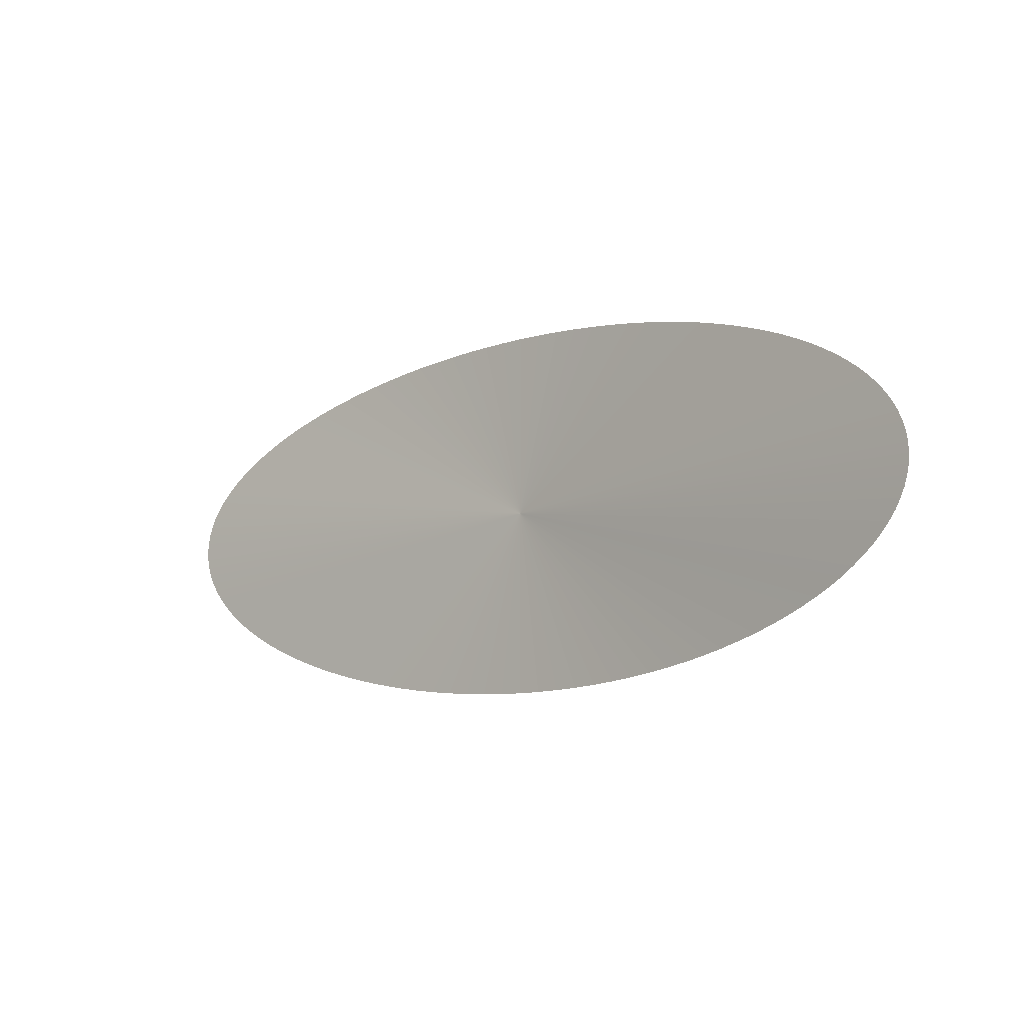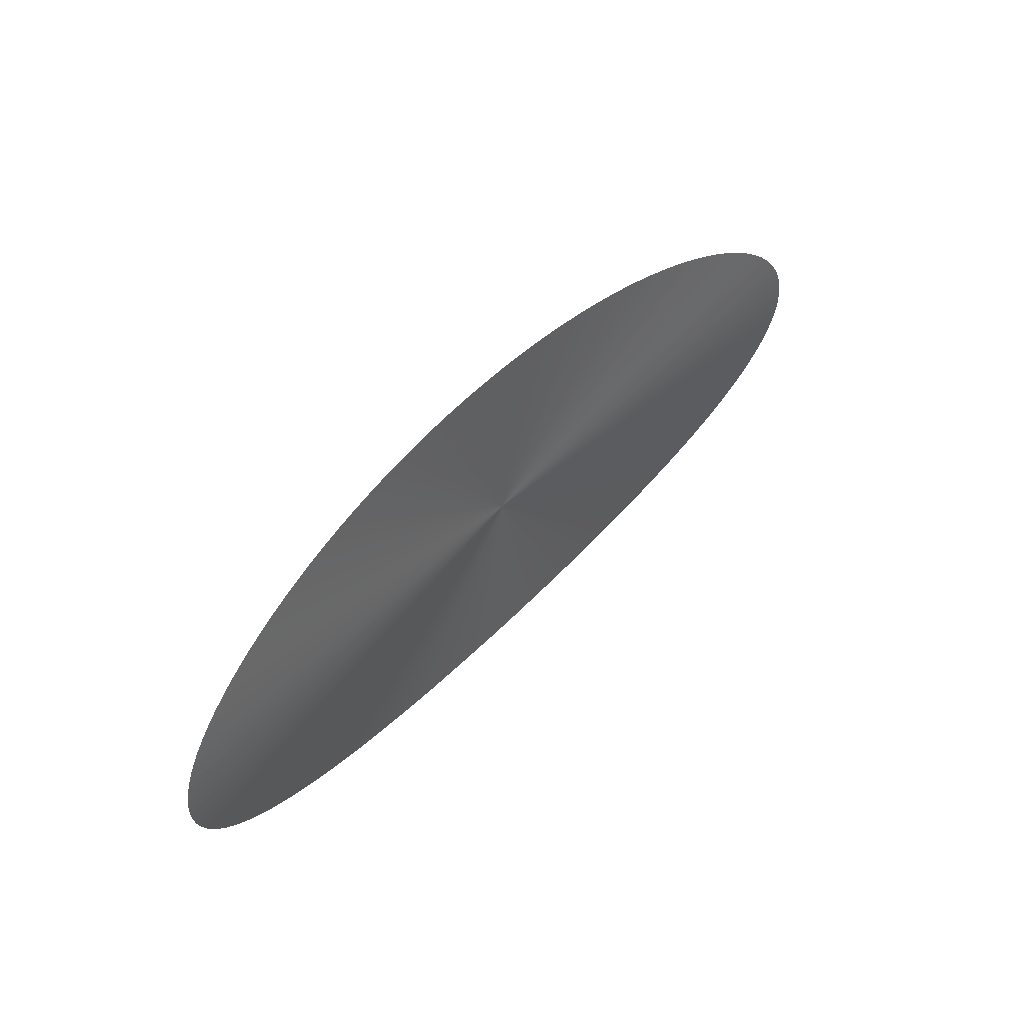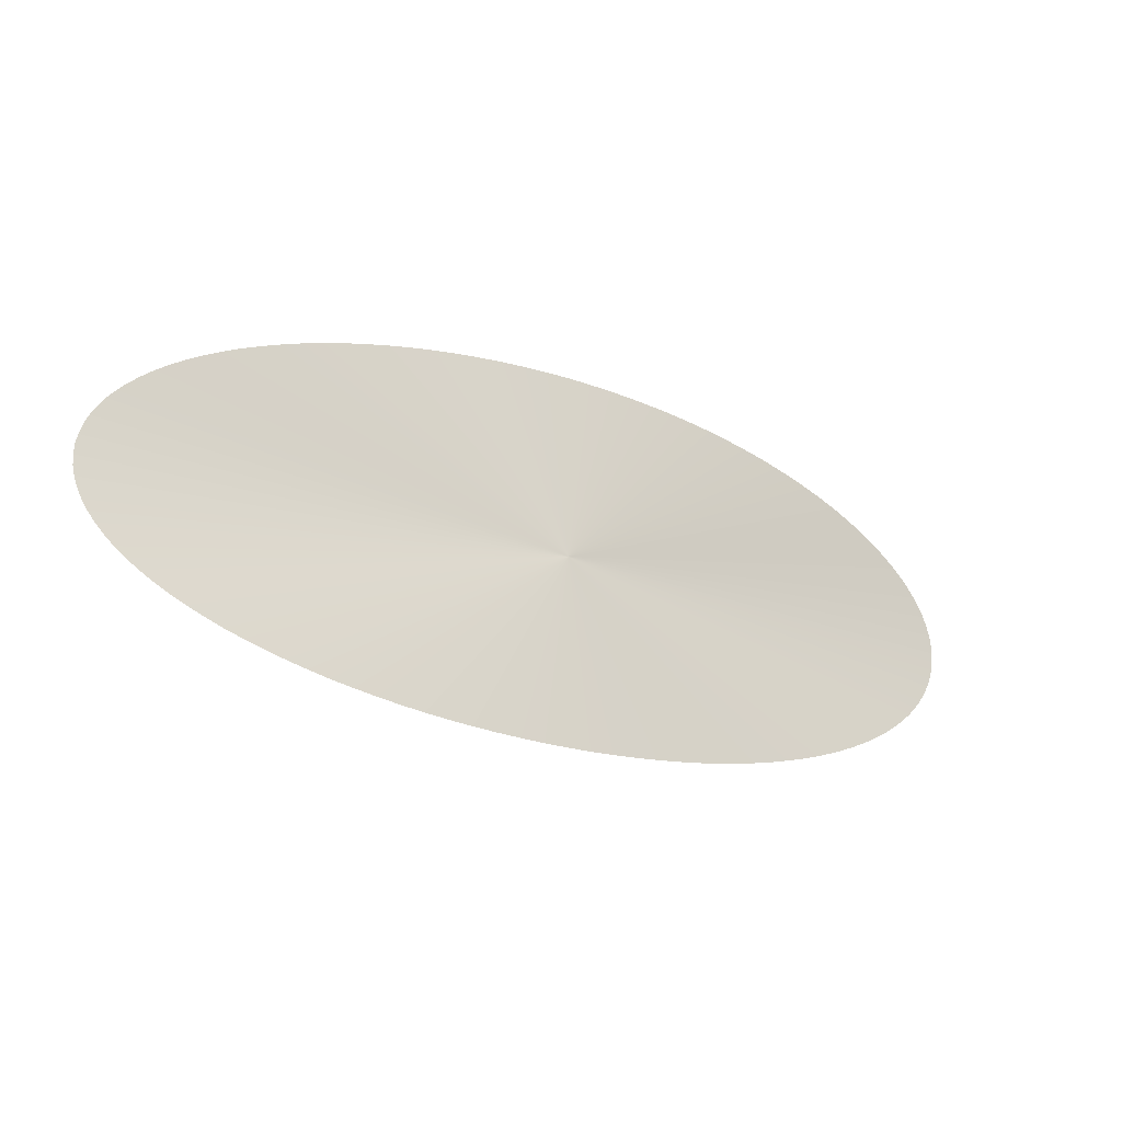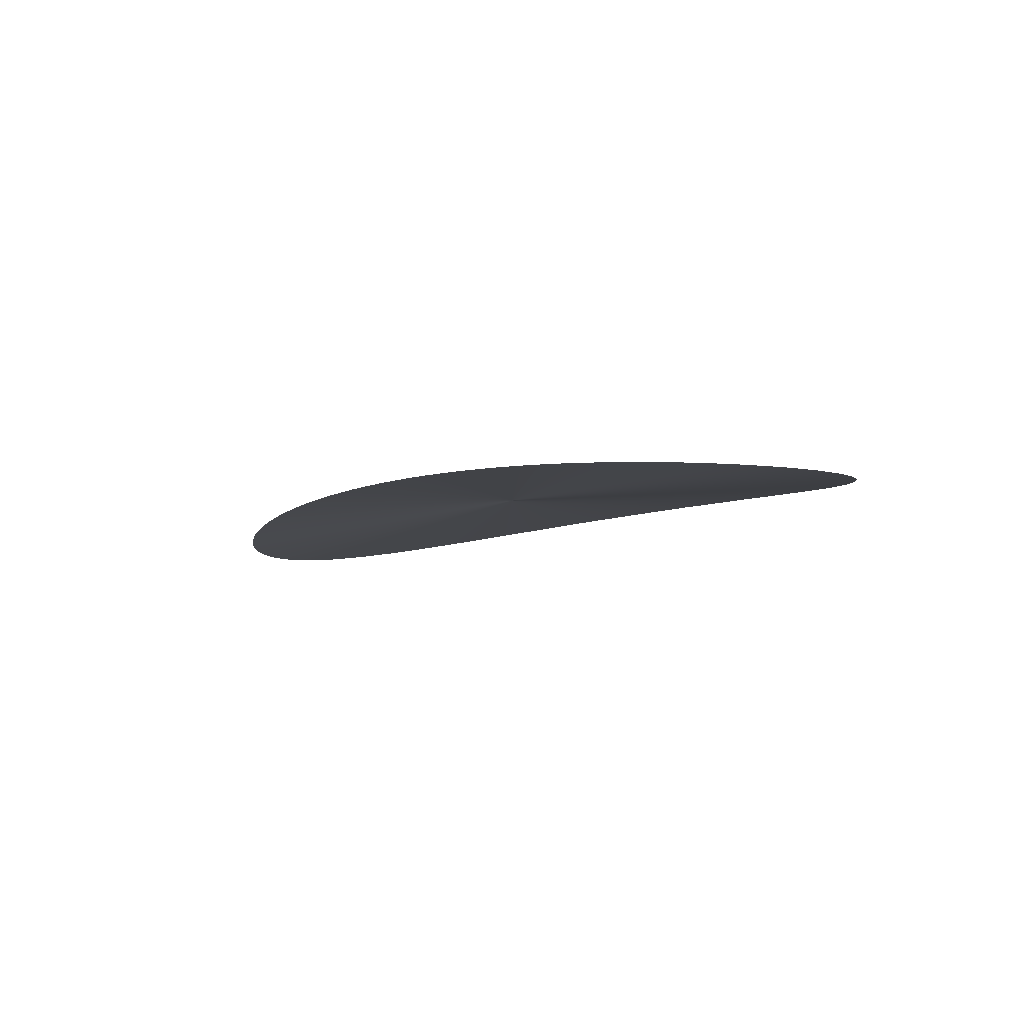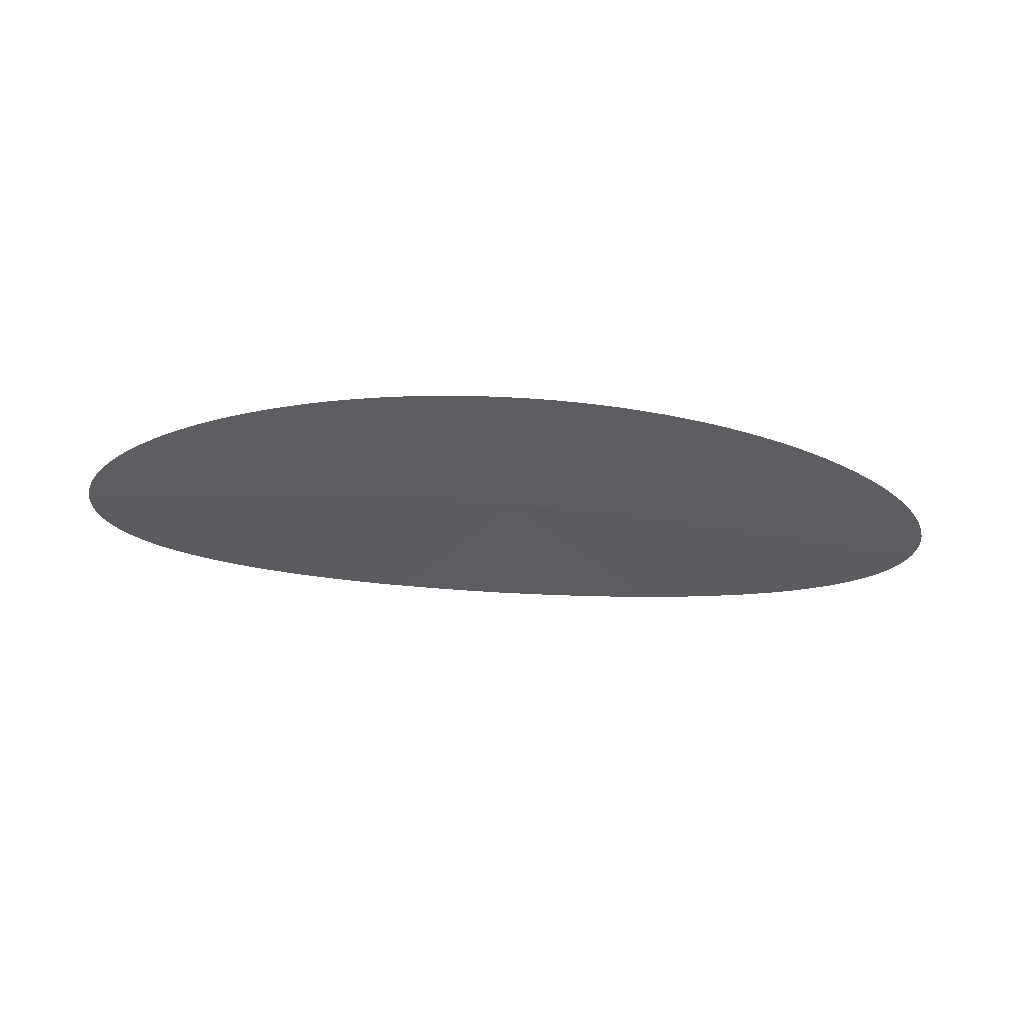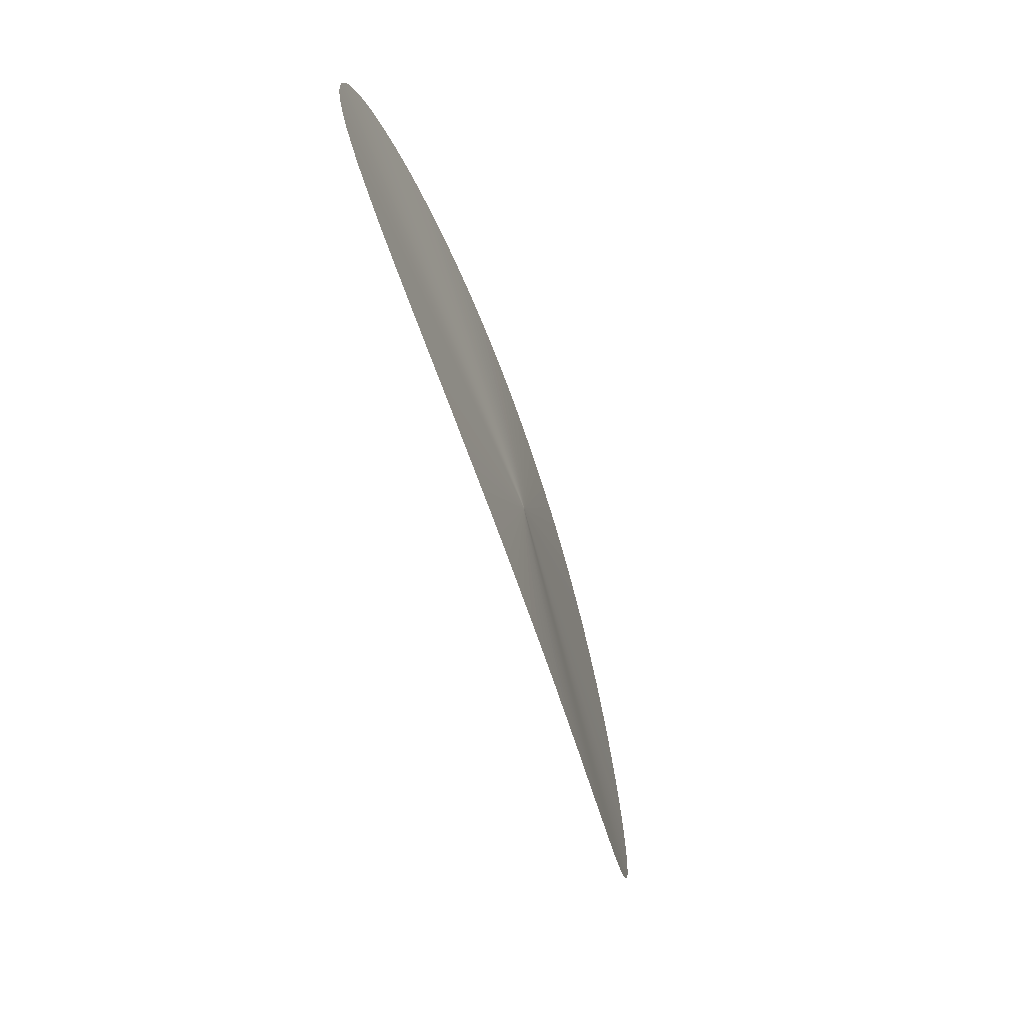
<metadata>
{"format":"obj","ext":"obj","renderer":"f3d","projection":"perspective","resolution":1024,"background":"white","views":[{"elev":-9.1,"azim":41.8,"up":"+Z"},{"elev":45.3,"azim":-50.6,"up":"+Z"},{"elev":-21.9,"azim":147.9,"up":"+Z"},{"elev":-7.9,"azim":50.4,"up":"+Y"},{"elev":-36.5,"azim":174.3,"up":"+Y"},{"elev":-62.0,"azim":107.9,"up":"+Z"}]}
</metadata>
<code>
o logo_piece_4
v 1.283 3.866 -0.1063
v 1.295 3.864 -0.07927
v -0.03055 3.94 0.00242
v 1.295 3.864 -0.07927
v 1.304 3.863 -0.0519
v -0.03055 3.94 0.00242
v 1.31 3.863 -0.02443
v 1.312 3.863 0.003151
v -0.03055 3.94 0.00242
v 1.304 3.863 -0.0519
v 1.31 3.863 -0.02443
v -0.03055 3.94 0.00242
v 1.197 3.875 -0.2116
v 1.223 3.872 -0.1858
v -0.03055 3.94 0.00242
v 1.223 3.872 -0.1858
v 1.247 3.869 -0.1599
v -0.03055 3.94 0.00242
v 1.266 3.867 -0.1336
v 1.283 3.866 -0.1063
v -0.03055 3.94 0.00242
v 1.247 3.869 -0.1599
v 1.266 3.867 -0.1336
v -0.03055 3.94 0.00242
v 1.057 3.888 -0.3075
v 1.096 3.884 -0.2846
v -0.03055 3.94 0.00242
v 1.096 3.884 -0.2846
v 1.133 3.881 -0.2607
v -0.03055 3.94 0.00242
v 1.166 3.877 -0.2365
v 1.197 3.875 -0.2116
v -0.03055 3.94 0.00242
v 1.133 3.881 -0.2607
v 1.166 3.877 -0.2365
v -0.03055 3.94 0.00242
v 0.8691 3.904 -0.3895
v 0.9201 3.9 -0.3706
v -0.03055 3.94 0.00242
v 0.9201 3.9 -0.3706
v 0.9684 3.896 -0.3502
v -0.03055 3.94 0.00242
v 1.014 3.892 -0.3292
v 0.9684 3.896 -0.3502
v 1.014 3.892 -0.3292
v -0.03055 3.94 0.00242
v 0.6419 3.919 -0.4551
v 0.7019 3.915 -0.4402
v -0.03055 3.94 0.00242
v 0.7019 3.915 -0.4402
v 0.7598 3.911 -0.4244
v -0.03055 3.94 0.00242
v 0.8156 3.907 -0.4077
v 0.8691 3.904 -0.3895
v -0.03055 3.94 0.00242
v 0.7598 3.911 -0.4244
v 0.8156 3.907 -0.4077
v -0.03055 3.94 0.00242
v 0.3851 3.93 -0.5003
v 0.4514 3.928 -0.4908
v -0.03055 3.94 0.00242
v 0.4514 3.928 -0.4908
v 0.5165 3.925 -0.48
v -0.03055 3.94 0.00242
v 0.58 3.922 -0.4682
v 0.6419 3.919 -0.4551
v -0.03055 3.94 0.00242
v 0.5165 3.925 -0.48
v 0.58 3.922 -0.4682
v -0.03055 3.94 0.00242
v 0.1101 3.937 -0.523
v 0.1799 3.936 -0.5195
v -0.03055 3.94 0.00242
v 0.1799 3.936 -0.5195
v 0.2491 3.934 -0.5144
v -0.03055 3.94 0.00242
v 0.3176 3.932 -0.508
v 0.3851 3.93 -0.5003
v -0.03055 3.94 0.00242
v 0.2491 3.934 -0.5144
v 0.3176 3.932 -0.508
v -0.03055 3.94 0.00242
v -0.1712 3.937 -0.523
v -0.101 3.937 -0.5254
v -0.03055 3.94 0.00242
v -0.101 3.937 -0.5254
v -0.03055 3.937 -0.5261
v -0.03055 3.94 0.00242
v 0.03986 3.937 -0.5254
v 0.1101 3.937 -0.523
v -0.03055 3.94 0.00242
v -0.03055 3.937 -0.5261
v 0.03986 3.937 -0.5254
v -0.03055 3.94 0.00242
v -0.4462 3.93 -0.5003
v -0.3787 3.932 -0.508
v -0.03055 3.94 0.00242
v -0.3787 3.932 -0.508
v -0.3103 3.934 -0.5144
v -0.03055 3.94 0.00242
v -0.241 3.936 -0.5195
v -0.1712 3.937 -0.523
v -0.03055 3.94 0.00242
v -0.3103 3.934 -0.5144
v -0.241 3.936 -0.5195
v -0.03055 3.94 0.00242
v -0.703 3.918 -0.4549
v -0.6412 3.922 -0.4682
v -0.03055 3.94 0.00242
v -0.6412 3.922 -0.4682
v -0.5776 3.925 -0.48
v -0.03055 3.94 0.00242
v -0.5126 3.928 -0.4908
v -0.4462 3.93 -0.5003
v -0.03055 3.94 0.00242
v -0.5776 3.925 -0.48
v -0.5126 3.928 -0.4908
v -0.03055 3.94 0.00242
v -0.9302 3.904 -0.3895
v -0.8768 3.907 -0.4077
v -0.03055 3.94 0.00242
v -0.8768 3.907 -0.4077
v -0.8209 3.911 -0.4248
v -0.03055 3.94 0.00242
v -0.763 3.915 -0.4402
v -0.703 3.918 -0.4549
v -0.03055 3.94 0.00242
v -0.8209 3.911 -0.4248
v -0.763 3.915 -0.4402
v -0.03055 3.94 0.00242
v -1.118 3.888 -0.3073
v -1.075 3.892 -0.3292
v -0.03055 3.94 0.00242
v -1.075 3.892 -0.3292
v -1.03 3.896 -0.3502
v -0.03055 3.94 0.00242
v -0.9812 3.9 -0.3706
v -0.9302 3.904 -0.3895
v -0.03055 3.94 0.00242
v -1.03 3.896 -0.3502
v -0.9812 3.9 -0.3706
v -0.03055 3.94 0.00242
v -1.258 3.875 -0.2116
v -1.228 3.877 -0.2365
v -0.03055 3.94 0.00242
v -1.228 3.877 -0.2365
v -1.194 3.881 -0.2607
v -0.03055 3.94 0.00242
v -1.158 3.884 -0.2846
v -1.118 3.888 -0.3073
v -0.03055 3.94 0.00242
v -1.194 3.881 -0.2607
v -1.158 3.884 -0.2846
v -0.03055 3.94 0.00242
v -1.344 3.865 -0.1066
v -1.327 3.867 -0.1333
v -0.03055 3.94 0.00242
v -1.327 3.867 -0.1333
v -1.308 3.869 -0.1599
v -0.03055 3.94 0.00242
v -1.284 3.872 -0.1858
v -1.258 3.875 -0.2116
v -0.03055 3.94 0.00242
v -1.308 3.869 -0.1599
v -1.284 3.872 -0.1858
v -0.03055 3.94 0.00242
v -1.373 3.863 0.003151
v -1.371 3.863 -0.02443
v -0.03055 3.94 0.00242
v -1.371 3.863 -0.02443
v -1.365 3.863 -0.0519
v -0.03055 3.94 0.00242
v -1.356 3.864 -0.07927
v -1.344 3.865 -0.1066
v -0.03055 3.94 0.00242
v -1.365 3.863 -0.0519
v -1.356 3.864 -0.07927
v -0.03055 3.94 0.00242
v -1.344 3.867 0.1127
v -1.356 3.865 0.08519
v -0.03055 3.94 0.00242
v -1.356 3.865 0.08519
v -1.365 3.864 0.05813
v -0.03055 3.94 0.00242
v -1.371 3.863 0.03071
v -1.373 3.863 0.003151
v -0.03055 3.94 0.00242
v -1.365 3.864 0.05813
v -1.371 3.863 0.03071
v -0.03055 3.94 0.00242
v -1.258 3.877 0.2174
v -1.284 3.874 0.1918
v -0.03055 3.94 0.00242
v -1.284 3.874 0.1918
v -1.308 3.871 0.166
v -0.03055 3.94 0.00242
v -1.327 3.869 0.1394
v -1.344 3.867 0.1127
v -0.03055 3.94 0.00242
v -1.308 3.871 0.166
v -1.327 3.869 0.1394
v -0.03055 3.94 0.00242
v -1.118 3.891 0.3129
v -1.158 3.887 0.2902
v -0.03055 3.94 0.00242
v -1.158 3.887 0.2902
v -1.194 3.884 0.2668
v -0.03055 3.94 0.00242
v -1.228 3.88 0.2421
v -1.258 3.877 0.2174
v -0.03055 3.94 0.00242
v -1.194 3.884 0.2668
v -1.228 3.88 0.2421
v -0.03055 3.94 0.00242
v -0.9302 3.908 0.3951
v -0.9812 3.903 0.3764
v -0.03055 3.94 0.00242
v -0.9812 3.903 0.3764
v -1.03 3.899 0.356
v -0.03055 3.94 0.00242
v -1.075 3.895 0.3349
v -1.118 3.891 0.3129
v -0.03055 3.94 0.00242
v -1.03 3.899 0.356
v -1.075 3.895 0.3349
v -0.03055 3.94 0.00242
v -0.703 3.923 0.4605
v -0.763 3.92 0.4456
v -0.03055 3.94 0.00242
v -0.763 3.92 0.4456
v -0.8209 3.916 0.4302
v -0.03055 3.94 0.00242
v -0.8768 3.912 0.4131
v -0.9302 3.908 0.3951
v -0.03055 3.94 0.00242
v -0.8209 3.916 0.4302
v -0.8768 3.912 0.4131
v -0.03055 3.94 0.00242
v -0.4462 3.936 0.5055
v -0.5126 3.933 0.4961
v -0.03055 3.94 0.00242
v -0.5126 3.933 0.4961
v -0.5776 3.93 0.4854
v -0.03055 3.94 0.00242
v -0.6412 3.927 0.4734
v -0.703 3.923 0.4605
v -0.03055 3.94 0.00242
v -0.5776 3.93 0.4854
v -0.6412 3.927 0.4734
v -0.03055 3.94 0.00242
v -0.1712 3.942 0.5283
v -0.241 3.941 0.525
v -0.03055 3.94 0.00242
v -0.241 3.941 0.525
v -0.3103 3.94 0.5195
v -0.03055 3.94 0.00242
v -0.3787 3.938 0.5133
v -0.4462 3.936 0.5055
v -0.03055 3.94 0.00242
v -0.3103 3.94 0.5195
v -0.3787 3.938 0.5133
v -0.03055 3.94 0.00242
v 0.1101 3.942 0.5283
v 0.03986 3.943 0.5305
v -0.03055 3.94 0.00242
v 0.03986 3.943 0.5305
v -0.03055 3.943 0.5315
v -0.101 3.943 0.5305
v -0.1712 3.942 0.5283
v -0.03055 3.94 0.00242
v -0.03055 3.943 0.5315
v -0.101 3.943 0.5305
v 0.3851 3.936 0.5055
v 0.3176 3.938 0.5133
v -0.03055 3.94 0.00242
v 0.3176 3.938 0.5133
v 0.2491 3.94 0.5195
v -0.03055 3.94 0.00242
v 0.1799 3.941 0.5247
v 0.1101 3.942 0.5283
v -0.03055 3.94 0.00242
v 0.2491 3.94 0.5195
v 0.1799 3.941 0.5247
v -0.03055 3.94 0.00242
v 0.6419 3.923 0.4605
v 0.58 3.927 0.4734
v -0.03055 3.94 0.00242
v 0.58 3.927 0.4734
v 0.5165 3.93 0.4854
v -0.03055 3.94 0.00242
v 0.4514 3.933 0.4961
v 0.3851 3.936 0.5055
v -0.03055 3.94 0.00242
v 0.5165 3.93 0.4854
v 0.4514 3.933 0.4961
v -0.03055 3.94 0.00242
v 0.8691 3.908 0.3951
v 0.8156 3.912 0.4131
v -0.03055 3.94 0.00242
v 0.8156 3.912 0.4131
v 0.7598 3.916 0.4302
v -0.03055 3.94 0.00242
v 0.7019 3.92 0.4456
v 0.6419 3.923 0.4605
v -0.03055 3.94 0.00242
v 0.7598 3.916 0.4302
v 0.7019 3.92 0.4456
v -0.03055 3.94 0.00242
v 1.057 3.891 0.3129
v 1.014 3.895 0.3349
v -0.03055 3.94 0.00242
v 1.014 3.895 0.3349
v 0.9684 3.899 0.356
v -0.03055 3.94 0.00242
v 0.9201 3.904 0.3762
v 0.8691 3.908 0.3951
v -0.03055 3.94 0.00242
v 0.9684 3.899 0.356
v 0.9201 3.904 0.3762
v -0.03055 3.94 0.00242
v 1.197 3.877 0.2174
v 1.166 3.88 0.2421
v -0.03055 3.94 0.00242
v 1.166 3.88 0.2421
v 1.133 3.884 0.2668
v -0.03055 3.94 0.00242
v 1.096 3.887 0.2902
v 1.057 3.891 0.3129
v -0.03055 3.94 0.00242
v 1.133 3.884 0.2668
v 1.096 3.887 0.2902
v -0.03055 3.94 0.00242
v 1.283 3.867 0.1127
v 1.266 3.869 0.1394
v -0.03055 3.94 0.00242
v 1.266 3.869 0.1394
v 1.247 3.871 0.166
v -0.03055 3.94 0.00242
v 1.223 3.874 0.1918
v 1.197 3.877 0.2174
v -0.03055 3.94 0.00242
v 1.247 3.871 0.166
v 1.223 3.874 0.1918
v -0.03055 3.94 0.00242
v 1.312 3.863 0.003151
v 1.31 3.863 0.03071
v -0.03055 3.94 0.00242
v 1.31 3.863 0.03071
v 1.304 3.864 0.05813
v -0.03055 3.94 0.00242
v 1.295 3.865 0.08554
v 1.283 3.867 0.1127
v -0.03055 3.94 0.00242
v 1.304 3.864 0.05813
v 1.295 3.865 0.08554
v -0.03055 3.94 0.00242
f 3 2 1
f 6 5 4
f 9 8 7
f 12 11 10
f 15 14 13
f 18 17 16
f 21 20 19
f 24 23 22
f 27 26 25
f 30 29 28
f 33 32 31
f 36 35 34
f 39 38 37
f 42 41 40
f 27 25 43
f 46 45 44
f 49 48 47
f 52 51 50
f 55 54 53
f 58 57 56
f 61 60 59
f 64 63 62
f 67 66 65
f 70 69 68
f 73 72 71
f 76 75 74
f 79 78 77
f 82 81 80
f 85 84 83
f 88 87 86
f 91 90 89
f 94 93 92
f 97 96 95
f 100 99 98
f 103 102 101
f 106 105 104
f 109 108 107
f 112 111 110
f 115 114 113
f 118 117 116
f 121 120 119
f 124 123 122
f 127 126 125
f 130 129 128
f 133 132 131
f 136 135 134
f 139 138 137
f 142 141 140
f 145 144 143
f 148 147 146
f 151 150 149
f 154 153 152
f 157 156 155
f 160 159 158
f 163 162 161
f 166 165 164
f 169 168 167
f 172 171 170
f 175 174 173
f 178 177 176
f 181 180 179
f 184 183 182
f 187 186 185
f 190 189 188
f 193 192 191
f 196 195 194
f 199 198 197
f 202 201 200
f 205 204 203
f 208 207 206
f 211 210 209
f 214 213 212
f 217 216 215
f 220 219 218
f 223 222 221
f 226 225 224
f 229 228 227
f 232 231 230
f 235 234 233
f 238 237 236
f 241 240 239
f 244 243 242
f 247 246 245
f 250 249 248
f 253 252 251
f 256 255 254
f 259 258 257
f 262 261 260
f 265 264 263
f 94 267 266
f 270 269 268
f 88 272 271
f 275 274 273
f 278 277 276
f 281 280 279
f 284 283 282
f 287 286 285
f 290 289 288
f 293 292 291
f 296 295 294
f 299 298 297
f 302 301 300
f 305 304 303
f 308 307 306
f 311 310 309
f 314 313 312
f 317 316 315
f 320 319 318
f 323 322 321
f 326 325 324
f 329 328 327
f 332 331 330
f 335 334 333
f 338 337 336
f 341 340 339
f 344 343 342
f 347 346 345
f 350 349 348
f 353 352 351
f 356 355 354

</code>
